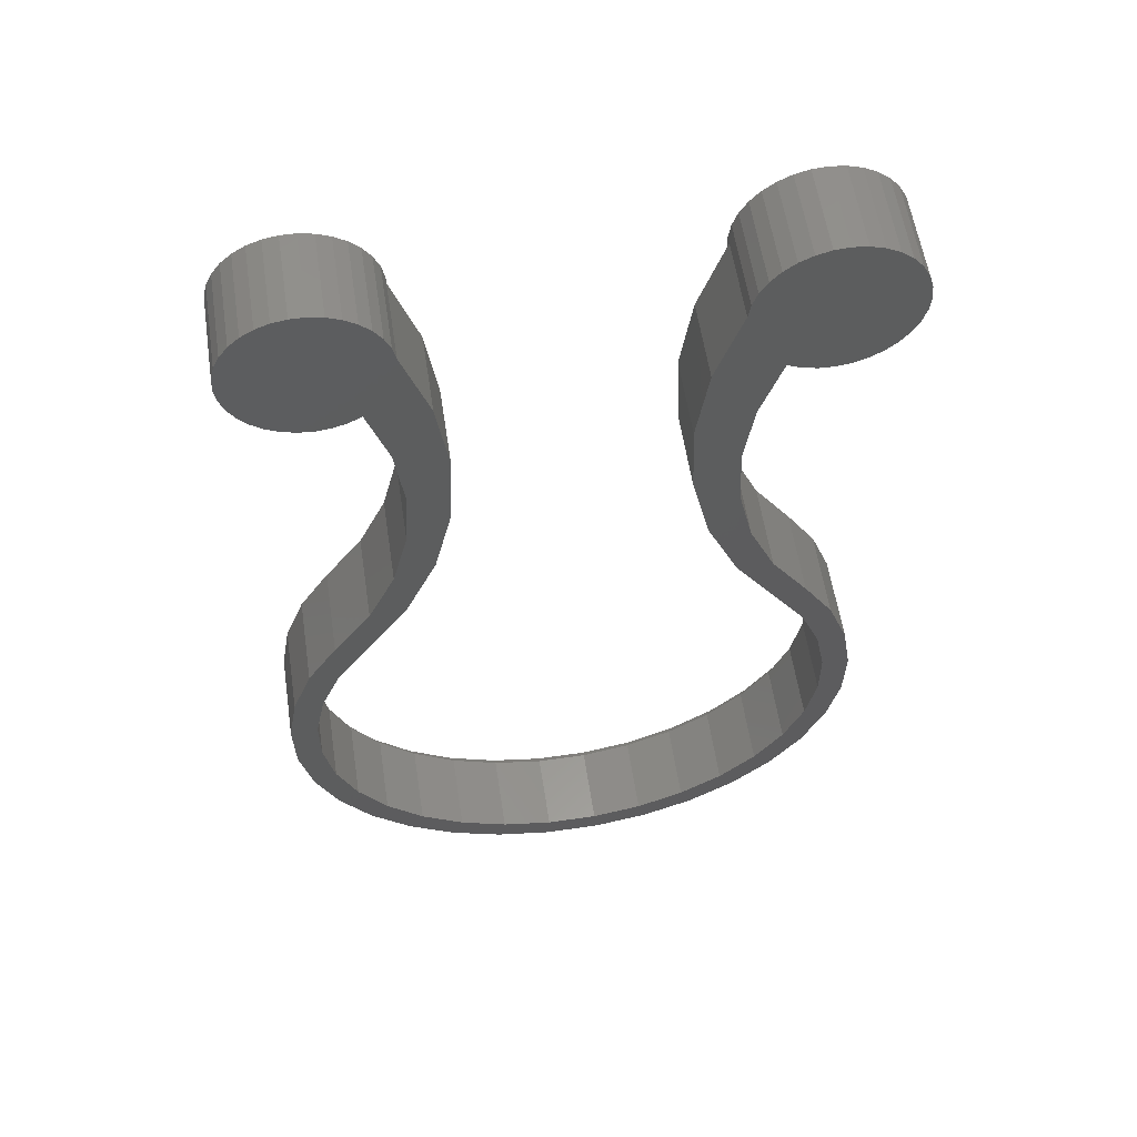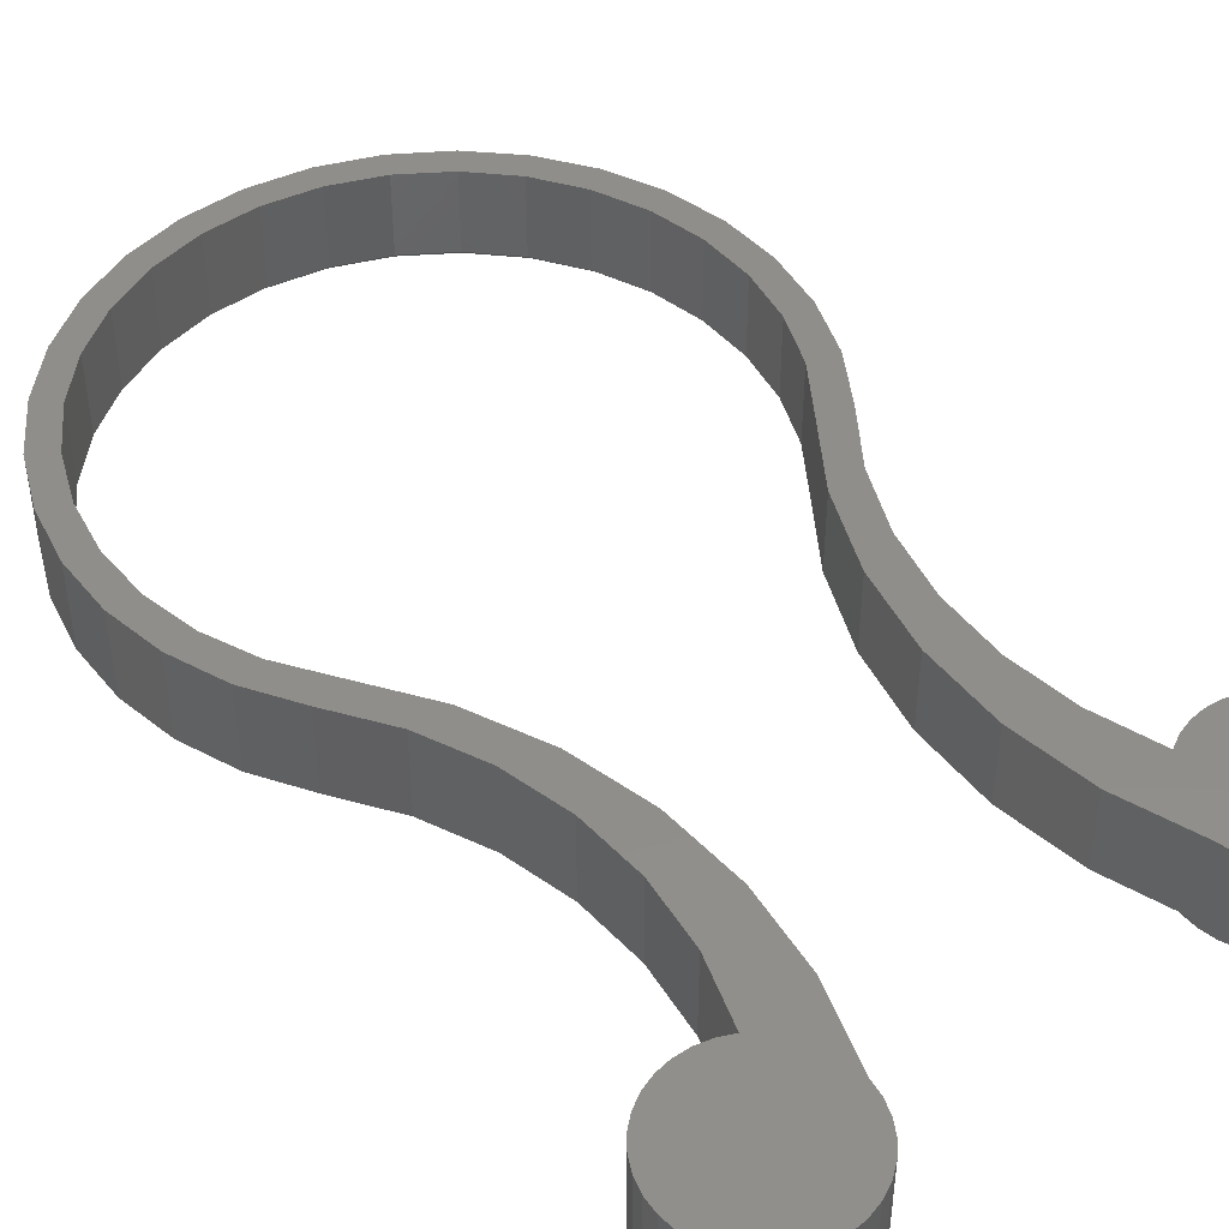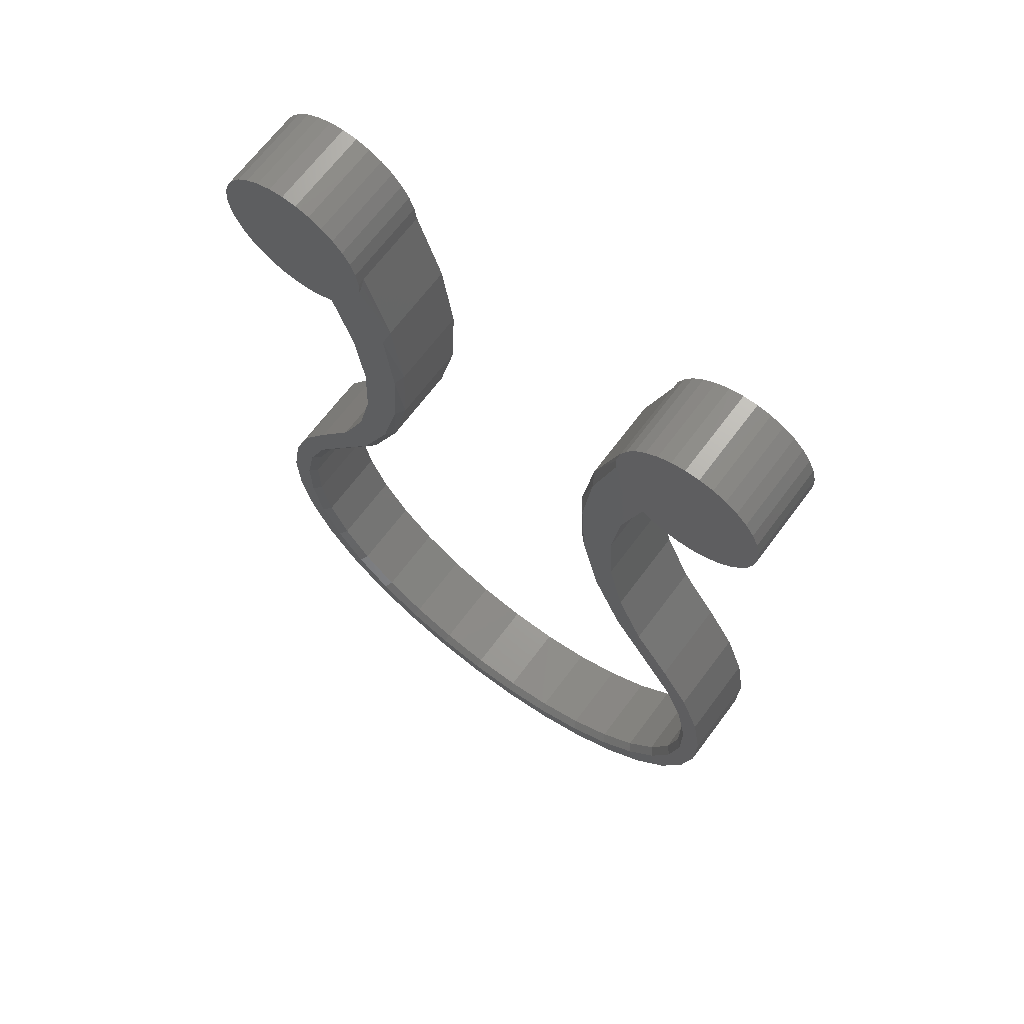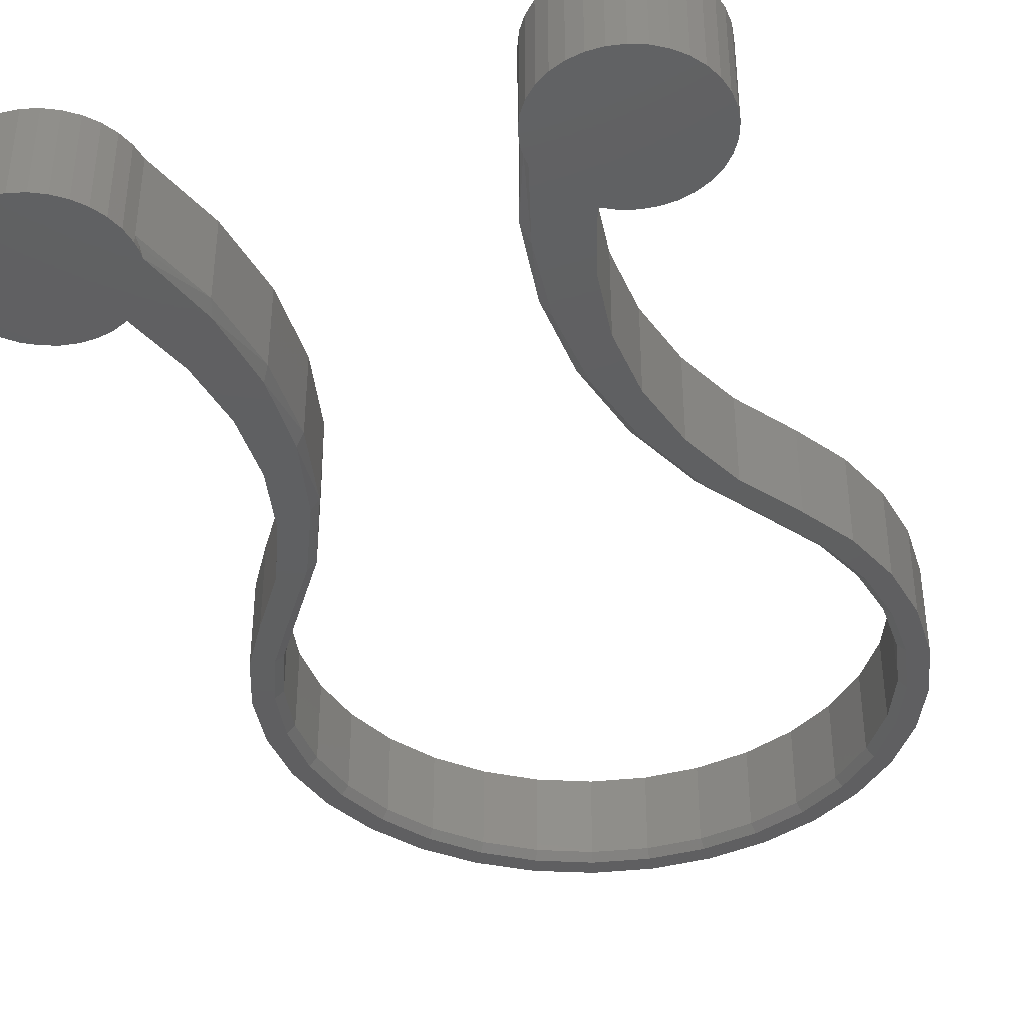
<metadata>
{"format":"stl","ext":"stl","renderer":"f3d","projection":"perspective","resolution":1024,"background":"white","views":[{"elev":57.7,"azim":-8.6,"up":"+Y"},{"elev":46.2,"azim":141.7,"up":"+Z"},{"elev":67.6,"azim":-143.2,"up":"+Y"},{"elev":-39.6,"azim":-161.4,"up":"+Z"}]}
</metadata>
<code>
# stl→obj: 290 verts, 576 faces
v -0.1539 0.6756 0
v -0.1534 0.6658 0.004448
v -0.1534 0.6656 0
v -0.154 0.6556 -2.448e-14
v -0.1539 0.6756 0.007812
v -0.1573 0.6909 0
v -0.1573 0.6909 0.09375
v -0.1539 0.6756 0.09375
v -0.19 0.5975 0
v -0.19 0.5975 0.09375
v -0.2038 0.5901 0
v -0.2038 0.5901 0.09375
v -0.2188 0.5855 0
v -0.2188 0.5855 0.09375
v -0.2344 0.5839 0
v -0.2344 0.5839 0.09375
v -0.25 0.5852 0
v -0.25 0.5852 0.09375
v -0.2651 0.5895 0
v -0.2651 0.5895 0.09375
v -0.2791 0.5966 0
v -0.2791 0.5966 0.09375
v -0.2915 0.6062 0
v -0.2915 0.6062 0.09375
v -0.3018 0.618 0
v -0.3018 0.618 0.09375
v -0.3097 0.6316 0
v -0.3097 0.6316 0.09375
v -0.3149 0.6464 0
v -0.3149 0.6464 0.09375
v -0.3171 0.6619 0
v -0.3171 0.6619 0.09375
v -0.3164 0.6776 0
v -0.3164 0.6776 0.09375
v -0.3126 0.6928 0
v -0.3126 0.6928 0.09375
v -0.306 0.7071 0
v -0.306 0.7071 0.09375
v -0.2969 0.7198 0
v -0.2969 0.7198 0.09375
v -0.2854 0.7306 0
v -0.2854 0.7306 0.09375
v -0.2722 0.7389 0
v -0.2722 0.7389 0.09375
v -0.2576 0.7446 0
v -0.2576 0.7446 0.09375
v -0.2421 0.7474 0
v -0.2421 0.7474 0.09375
v -0.2264 0.7472 0
v -0.2264 0.7472 0.09375
v -0.2111 0.744 0
v -0.2111 0.744 0.09375
v -0.1966 0.738 0
v -0.1966 0.738 0.09375
v -0.1835 0.7293 0
v -0.1835 0.7293 0.09375
v -0.1724 0.7183 0
v -0.1724 0.7183 0.09375
v -0.1635 0.7053 0
v -0.1635 0.7053 0.09375
v 0.1591 0.6576 4.774e-15
v 0.1582 0.6667 0.004336
v 0.1582 0.6666 0
v 0.1582 0.6756 0.007812
v 0.1582 0.6756 0.09375
v 0.1607 0.6916 0.09375
v 0.1582 0.6756 0
v 0.1607 0.6916 0
v 0.1662 0.7068 0
v 0.1662 0.7068 0.09375
v 0.1745 0.7207 0
v 0.1745 0.7207 0.09375
v 0.1853 0.7327 0
v 0.1853 0.7327 0.09375
v 0.1982 0.7425 0
v 0.1982 0.7425 0.09375
v 0.2127 0.7497 0
v 0.2127 0.7497 0.09375
v 0.2283 0.7539 0
v 0.2283 0.7539 0.09375
v 0.2444 0.7551 0
v 0.2444 0.7551 0.09375
v 0.2605 0.7532 0
v 0.2605 0.7532 0.09375
v 0.2759 0.7483 0
v 0.2759 0.7483 0.09375
v 0.2901 0.7405 0
v 0.2901 0.7405 0.09375
v 0.3025 0.7302 0
v 0.3025 0.7302 0.09375
v 0.3128 0.7176 0
v 0.3128 0.7176 0.09375
v 0.3204 0.7034 0
v 0.3204 0.7034 0.09375
v 0.3253 0.688 0
v 0.3253 0.688 0.09375
v 0.327 0.6719 0
v 0.327 0.6719 0.09375
v 0.3257 0.6557 0
v 0.3257 0.6557 0.09375
v 0.3214 0.6402 0
v 0.3214 0.6402 0.09375
v 0.3141 0.6257 0
v 0.3141 0.6257 0.09375
v 0.3042 0.6129 0
v 0.3042 0.6129 0.09375
v 0.2921 0.6022 0
v 0.2921 0.6022 0.09375
v 0.2781 0.594 0
v 0.2781 0.594 0.09375
v 0.2629 0.5886 0
v 0.2629 0.5886 0.09375
v 0.2469 0.5863 0
v 0.2469 0.5863 0.09375
v 0.2307 0.587 0
v 0.2307 0.587 0.09375
v 0.215 0.5908 0
v 0.215 0.5908 0.09375
v 0.2002 0.5975 0
v 0.2002 0.5975 0.09375
v 0.1413 -0.2593 0
v 0.2004 -0.2437 0
v 0.1492 -0.2771 0
v 0.08782 -0.2814 0
v -0.1303 0.5765 0
v 0.135 0.5783 0
v 0.09265 -0.3001 0
v 0.03269 -0.3119 0
v -0.02841 -0.3119 0
v -0.08837 -0.3001 0
v -0.02679 -0.2927 0
v 0.03107 -0.2927 0
v 0.1703 0.3888 0
v 0.1304 0.4132 0
v 0.1673 0.4598 0
v 0.1253 0.4959 0
v 0.1774 0.5302 0
v 0.1894 -0.2271 0
v 0.2303 -0.1862 0
v 0.2441 -0.201 0
v 0.2624 -0.1381 0
v 0.2789 -0.1508 0
v 0.2846 -0.08466 0
v 0.3033 -0.09478 0
v 0.2959 -0.02792 0
v 0.3166 -0.03514 0
v 0.2959 0.02995 0
v 0.3182 0.02594 0
v 0.2846 0.0867 0
v 0.308 0.08618 0
v 0.2624 0.1402 0
v 0.2864 0.1433 0
v 0.2303 0.1883 0
v 0.2543 0.1953 0
v 0.1837 0.2569 0
v 0.2145 0.2542 0
v 0.1501 0.3326 0
v 0.1862 0.3195 0
v -0.163 0.3879 0
v -0.159 0.4591 0
v -0.1263 0.4121 0
v -0.1681 0.5297 0
v -0.121 0.4945 0
v -0.08354 -0.2814 0
v -0.145 -0.2771 0
v -0.137 -0.2593 0
v -0.1961 -0.2437 0
v -0.1851 -0.2271 0
v -0.2398 -0.201 0
v -0.226 -0.1862 0
v -0.2746 -0.1508 0
v -0.2582 -0.1381 0
v -0.2991 -0.09478 0
v -0.2803 -0.08466 0
v -0.3123 -0.03514 0
v -0.2916 -0.02792 0
v -0.3139 0.02594 0
v -0.2916 0.02995 0
v -0.3037 0.08618 0
v -0.2803 0.0867 0
v -0.2821 0.1433 0
v -0.2582 0.1402 0
v -0.25 0.1953 0
v -0.226 0.1883 0
v -0.2093 0.2538 0
v -0.1796 0.2565 0
v -0.1799 0.3187 0
v -0.146 0.3319 0
v -0.126 0.5932 0.007812
v -0.126 0.5932 0.09375
v -0.1136 0.507 0.007812
v -0.1136 0.507 0.09375
v -0.1172 0.4201 0.007812
v -0.1172 0.4201 0.09375
v -0.1367 0.3353 0.007812
v -0.1367 0.3353 0.09375
v -0.1713 0.2554 0.007812
v -0.1713 0.2554 0.09375
v -0.22 0.1833 0.007812
v -0.22 0.1833 0.09375
v 0.0303 -0.2849 0.007812
v 0.08555 -0.274 0.09375
v 0.08555 -0.274 0.007812
v 0.1376 -0.2524 0.09375
v 0.1376 -0.2524 0.007812
v 0.1844 -0.2211 0.09375
v 0.1844 -0.2211 0.007812
v 0.2243 -0.1813 0.09375
v 0.2243 -0.1813 0.007812
v 0.2556 -0.1344 0.09375
v 0.2556 -0.1344 0.007812
v 0.2771 -0.0824 0.09375
v 0.2771 -0.0824 0.007812
v 0.2881 -0.02715 0.09375
v 0.2881 -0.02715 0.007812
v 0.2881 0.02918 0.09375
v 0.2881 0.02918 0.007812
v 0.2771 0.08443 0.09375
v 0.2771 0.08443 0.007812
v 0.2556 0.1365 0.09375
v 0.2556 0.1365 0.007812
v 0.2243 0.1833 0.09375
v 0.2243 0.1833 0.007812
v 0.0303 -0.2849 0.09375
v -0.02603 -0.2849 0.007812
v -0.02603 -0.2849 0.09375
v -0.08127 -0.274 0.007812
v -0.08127 -0.274 0.09375
v -0.1333 -0.2524 0.007812
v -0.1333 -0.2524 0.09375
v -0.1802 -0.2211 0.007812
v -0.1802 -0.2211 0.09375
v -0.22 -0.1813 0.007812
v -0.22 -0.1813 0.09375
v -0.2513 -0.1344 0.007812
v -0.2513 -0.1344 0.09375
v -0.2728 -0.0824 0.007812
v -0.2728 -0.0824 0.09375
v -0.2838 -0.02715 0.007812
v -0.2838 -0.02715 0.09375
v -0.2838 0.02918 0.007812
v -0.2838 0.02918 0.09375
v -0.2728 0.08443 0.007812
v -0.2728 0.08443 0.09375
v -0.2513 0.1365 0.007812
v -0.2513 0.1365 0.09375
v 0.1756 0.2554 0.007812
v 0.1756 0.2554 0.09375
v 0.1409 0.3353 0.007812
v 0.1409 0.3353 0.09375
v 0.1215 0.4201 0.007812
v 0.1215 0.4201 0.09375
v 0.1179 0.507 0.007812
v 0.1179 0.507 0.09375
v 0.1303 0.5932 0.007812
v 0.1303 0.5932 0.09375
v 0.1492 -0.2771 0.09375
v 0.2004 -0.2437 0.09375
v 0.09265 -0.3001 0.09375
v -0.08837 -0.3001 0.09375
v -0.02841 -0.3119 0.09375
v 0.03269 -0.3119 0.09375
v -0.145 -0.2771 0.09375
v 0.1774 0.5302 0.09375
v 0.1673 0.4598 0.09375
v 0.1703 0.3888 0.09375
v 0.1862 0.3195 0.09375
v 0.2145 0.2542 0.09375
v 0.2543 0.1953 0.09375
v 0.2864 0.1433 0.09375
v 0.308 0.08618 0.09375
v 0.3182 0.02594 0.09375
v 0.3166 -0.03514 0.09375
v 0.3033 -0.09478 0.09375
v 0.2789 -0.1508 0.09375
v 0.2441 -0.201 0.09375
v -0.1681 0.5297 0.09375
v -0.159 0.4591 0.09375
v -0.163 0.3879 0.09375
v -0.1799 0.3187 0.09375
v -0.2093 0.2538 0.09375
v -0.25 0.1953 0.09375
v -0.2821 0.1433 0.09375
v -0.3037 0.08618 0.09375
v -0.3139 0.02594 0.09375
v -0.3123 -0.03514 0.09375
v -0.2991 -0.09478 0.09375
v -0.2746 -0.1508 0.09375
v -0.2398 -0.201 0.09375
v -0.1961 -0.2437 0.09375
f 1 2 3
f 4 3 2
f 5 2 1
f 5 1 6
f 5 6 7
f 5 7 8
f 9 10 11
f 11 10 12
f 11 12 13
f 13 12 14
f 13 14 15
f 15 14 16
f 15 16 17
f 17 16 18
f 17 18 19
f 19 18 20
f 19 20 21
f 21 20 22
f 21 22 23
f 23 22 24
f 23 24 25
f 25 24 26
f 25 26 27
f 27 26 28
f 27 28 29
f 29 28 30
f 29 30 31
f 31 30 32
f 31 32 33
f 33 32 34
f 33 34 35
f 35 34 36
f 35 36 37
f 37 36 38
f 37 38 39
f 39 38 40
f 39 40 41
f 41 40 42
f 41 42 43
f 43 42 44
f 43 44 45
f 45 44 46
f 45 46 47
f 47 46 48
f 47 48 49
f 49 48 50
f 49 50 51
f 51 50 52
f 51 52 53
f 53 52 54
f 53 54 55
f 55 54 56
f 55 56 57
f 57 56 58
f 57 58 59
f 59 58 60
f 59 60 6
f 6 60 7
f 61 62 63
f 64 63 62
f 65 66 64
f 67 63 64
f 67 64 66
f 67 66 68
f 68 66 69
f 69 66 70
f 69 70 71
f 71 70 72
f 71 72 73
f 73 72 74
f 73 74 75
f 75 74 76
f 75 76 77
f 77 76 78
f 77 78 79
f 79 78 80
f 79 80 81
f 81 80 82
f 81 82 83
f 83 82 84
f 83 84 85
f 85 84 86
f 85 86 87
f 87 86 88
f 87 88 89
f 89 88 90
f 89 90 91
f 91 90 92
f 91 92 93
f 93 92 94
f 93 94 95
f 95 94 96
f 95 96 97
f 97 96 98
f 97 98 99
f 99 98 100
f 99 100 101
f 101 100 102
f 101 102 103
f 103 102 104
f 103 104 105
f 105 104 106
f 105 106 107
f 107 106 108
f 107 108 109
f 109 108 110
f 109 110 111
f 111 110 112
f 111 112 113
f 113 112 114
f 113 114 115
f 115 114 116
f 115 116 117
f 117 116 118
f 117 118 119
f 119 118 120
f 11 19 9
f 19 21 9
f 107 109 119
f 109 117 119
f 121 122 123
f 123 124 121
f 45 47 49
f 51 45 49
f 43 45 51
f 53 43 51
f 41 43 53
f 55 41 53
f 39 41 55
f 17 19 11
f 13 17 11
f 15 17 13
f 81 83 79
f 77 79 83
f 85 77 83
f 75 77 85
f 87 75 85
f 73 75 87
f 89 73 87
f 111 117 109
f 115 117 111
f 113 115 111
f 1 3 31
f 1 31 33
f 1 33 35
f 1 35 6
f 4 125 9
f 4 9 21
f 4 21 23
f 4 23 25
f 4 25 27
f 4 27 29
f 4 29 31
f 4 31 3
f 61 63 97
f 61 97 99
f 61 99 101
f 61 101 103
f 61 103 105
f 61 105 107
f 61 107 119
f 61 119 126
f 127 128 129
f 127 129 130
f 127 130 131
f 127 131 132
f 127 132 124
f 127 124 123
f 133 134 135
f 135 134 136
f 135 136 137
f 137 136 126
f 137 126 119
f 121 138 122
f 122 138 139
f 122 139 140
f 140 139 141
f 140 141 142
f 142 141 143
f 142 143 144
f 144 143 145
f 144 145 146
f 146 145 147
f 146 147 148
f 148 147 149
f 148 149 150
f 150 149 151
f 150 151 152
f 152 151 153
f 152 153 154
f 154 153 155
f 154 155 156
f 156 155 157
f 156 157 158
f 158 157 134
f 158 134 133
f 55 57 39
f 39 57 59
f 39 59 37
f 37 59 6
f 37 6 35
f 159 160 161
f 161 160 162
f 161 162 163
f 163 162 9
f 163 9 125
f 131 130 164
f 164 130 165
f 164 165 166
f 166 165 167
f 166 167 168
f 168 167 169
f 168 169 170
f 170 169 171
f 170 171 172
f 172 171 173
f 172 173 174
f 174 173 175
f 174 175 176
f 176 175 177
f 176 177 178
f 178 177 179
f 178 179 180
f 180 179 181
f 180 181 182
f 182 181 183
f 182 183 184
f 184 183 185
f 184 185 186
f 186 185 187
f 186 187 188
f 188 187 159
f 188 159 161
f 63 67 97
f 97 67 68
f 97 68 95
f 95 68 69
f 95 69 93
f 93 69 71
f 93 71 91
f 91 71 73
f 91 73 89
f 5 8 189
f 189 8 190
f 189 190 191
f 191 190 192
f 191 192 193
f 193 192 194
f 193 194 195
f 195 194 196
f 195 196 197
f 197 196 198
f 197 198 199
f 199 198 200
f 201 202 203
f 203 202 204
f 203 204 205
f 205 204 206
f 205 206 207
f 207 206 208
f 207 208 209
f 209 208 210
f 209 210 211
f 211 210 212
f 211 212 213
f 213 212 214
f 213 214 215
f 215 214 216
f 215 216 217
f 217 216 218
f 217 218 219
f 219 218 220
f 219 220 221
f 221 220 222
f 221 222 223
f 202 201 224
f 224 201 225
f 224 225 226
f 226 225 227
f 226 227 228
f 228 227 229
f 228 229 230
f 230 229 231
f 230 231 232
f 232 231 233
f 232 233 234
f 234 233 235
f 234 235 236
f 236 235 237
f 236 237 238
f 238 237 239
f 238 239 240
f 240 239 241
f 240 241 242
f 242 241 243
f 242 243 244
f 244 243 245
f 244 245 246
f 246 245 199
f 246 199 200
f 223 222 247
f 247 222 248
f 247 248 249
f 249 248 250
f 249 250 251
f 251 250 252
f 251 252 253
f 253 252 254
f 253 254 255
f 255 254 256
f 255 256 64
f 64 256 65
f 61 255 62
f 61 126 255
f 136 251 253
f 136 253 126
f 253 255 126
f 134 249 251
f 134 251 136
f 247 249 157
f 157 249 134
f 64 62 255
f 153 223 155
f 155 223 247
f 155 247 157
f 188 193 195
f 195 197 188
f 163 191 193
f 163 193 161
f 125 2 189
f 189 191 125
f 125 191 163
f 5 189 2
f 4 2 125
f 193 188 161
f 199 184 197
f 197 184 186
f 197 186 188
f 225 132 131
f 207 139 138
f 145 215 147
f 147 215 217
f 147 217 149
f 149 217 219
f 149 219 151
f 151 219 221
f 151 221 153
f 153 221 223
f 239 176 241
f 241 176 178
f 241 178 243
f 243 178 180
f 243 180 245
f 245 180 182
f 245 182 199
f 199 182 184
f 176 239 174
f 174 239 237
f 174 237 172
f 172 237 235
f 172 235 170
f 170 235 233
f 170 233 168
f 225 131 227
f 227 131 164
f 227 164 229
f 229 164 166
f 229 166 231
f 231 166 168
f 231 168 233
f 207 138 205
f 205 138 121
f 205 121 203
f 203 121 124
f 203 124 201
f 201 124 132
f 201 132 225
f 215 145 213
f 213 145 143
f 213 143 211
f 211 143 141
f 211 141 209
f 209 141 139
f 209 139 207
f 120 110 108
f 120 118 110
f 10 20 12
f 10 22 20
f 257 258 204
f 257 204 202
f 257 202 224
f 257 224 259
f 259 224 226
f 259 226 260
f 259 260 261
f 259 261 262
f 50 48 46
f 50 46 52
f 52 46 44
f 52 44 54
f 54 44 42
f 54 42 56
f 56 42 40
f 12 20 18
f 12 18 14
f 14 18 16
f 226 228 263
f 263 260 226
f 80 84 82
f 84 80 78
f 84 78 86
f 86 78 76
f 86 76 88
f 88 76 74
f 110 118 112
f 112 118 116
f 112 116 114
f 8 7 36
f 8 36 34
f 8 34 32
f 8 32 30
f 8 30 28
f 8 28 26
f 8 26 24
f 8 24 22
f 8 22 10
f 8 10 190
f 65 256 120
f 65 120 108
f 65 108 106
f 65 106 104
f 65 104 102
f 65 102 100
f 65 100 98
f 65 98 96
f 65 96 66
f 120 256 264
f 264 256 254
f 264 254 265
f 265 254 252
f 265 252 266
f 266 252 267
f 267 252 250
f 267 250 268
f 268 250 248
f 268 248 269
f 269 248 222
f 269 222 270
f 270 222 220
f 270 220 271
f 271 220 218
f 271 218 272
f 272 218 216
f 272 216 273
f 273 216 214
f 273 214 274
f 274 214 212
f 274 212 275
f 275 212 210
f 275 210 276
f 276 210 208
f 276 208 258
f 258 208 206
f 258 206 204
f 36 7 38
f 38 7 60
f 38 60 40
f 40 60 58
f 40 58 56
f 190 10 192
f 192 10 277
f 192 277 194
f 194 277 278
f 194 278 279
f 194 279 196
f 196 279 280
f 196 280 198
f 198 280 281
f 198 281 200
f 200 281 282
f 200 282 246
f 246 282 283
f 246 283 244
f 244 283 284
f 244 284 242
f 242 284 285
f 242 285 240
f 240 285 286
f 240 286 238
f 238 286 287
f 238 287 236
f 236 287 288
f 236 288 234
f 234 288 289
f 234 289 232
f 232 289 290
f 232 290 230
f 230 290 263
f 230 263 228
f 66 96 70
f 70 96 94
f 70 94 72
f 72 94 92
f 72 92 74
f 74 92 90
f 74 90 88
f 159 278 160
f 160 278 277
f 160 277 162
f 162 277 10
f 162 10 9
f 278 159 279
f 279 159 187
f 279 187 280
f 280 187 185
f 280 185 281
f 281 185 183
f 281 183 282
f 133 267 158
f 158 267 268
f 158 268 156
f 156 268 269
f 156 269 154
f 267 133 266
f 266 133 135
f 266 135 265
f 265 135 137
f 265 137 264
f 264 137 119
f 264 119 120
f 154 269 152
f 152 269 270
f 152 270 150
f 150 270 271
f 150 271 148
f 148 271 272
f 148 272 146
f 146 272 273
f 146 273 144
f 144 273 274
f 144 274 142
f 142 274 275
f 142 275 140
f 140 275 276
f 140 276 122
f 122 276 258
f 122 258 123
f 123 258 257
f 123 257 127
f 127 257 259
f 127 259 128
f 128 259 262
f 128 262 129
f 129 262 261
f 129 261 130
f 130 261 260
f 130 260 165
f 165 260 263
f 165 263 167
f 167 263 290
f 167 290 169
f 169 290 289
f 169 289 171
f 171 289 288
f 171 288 173
f 173 288 287
f 173 287 175
f 175 287 286
f 175 286 177
f 177 286 285
f 177 285 179
f 179 285 284
f 179 284 181
f 181 284 283
f 181 283 183
f 183 283 282

</code>
